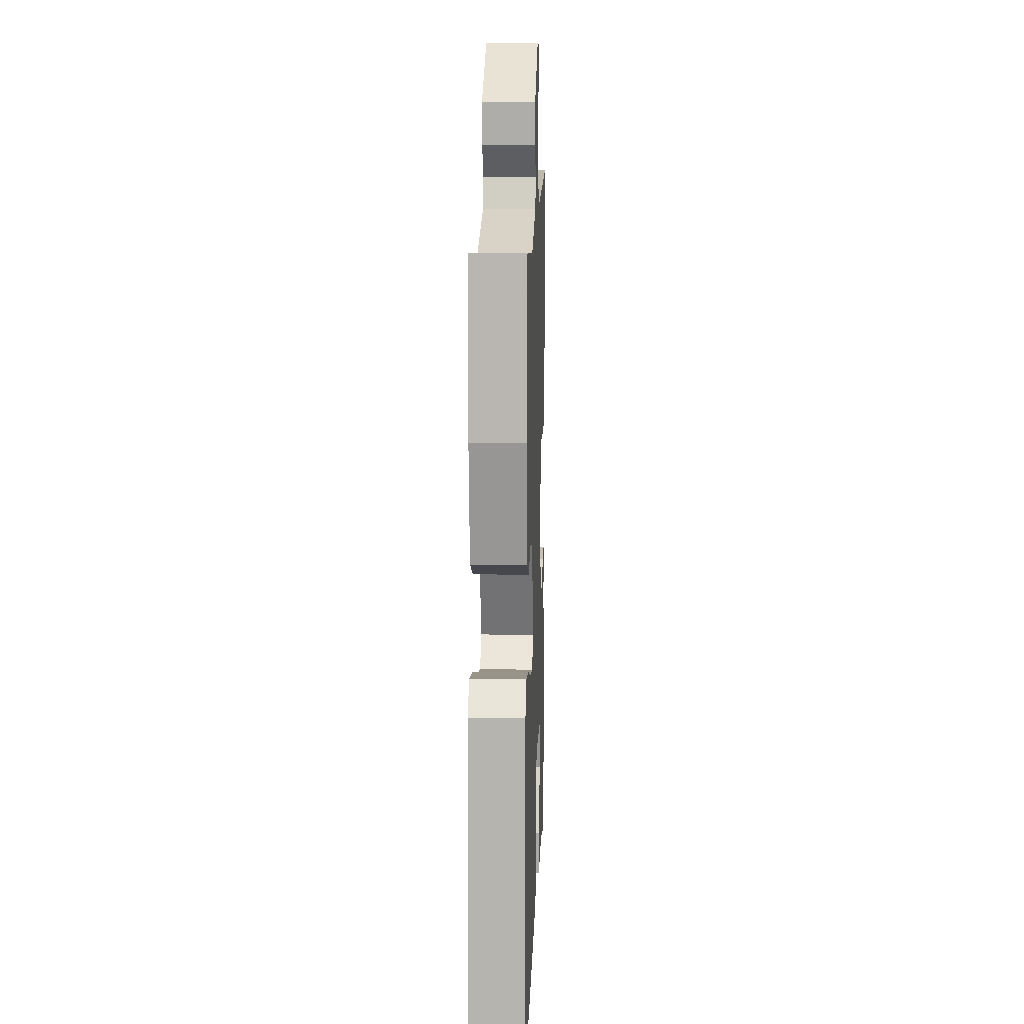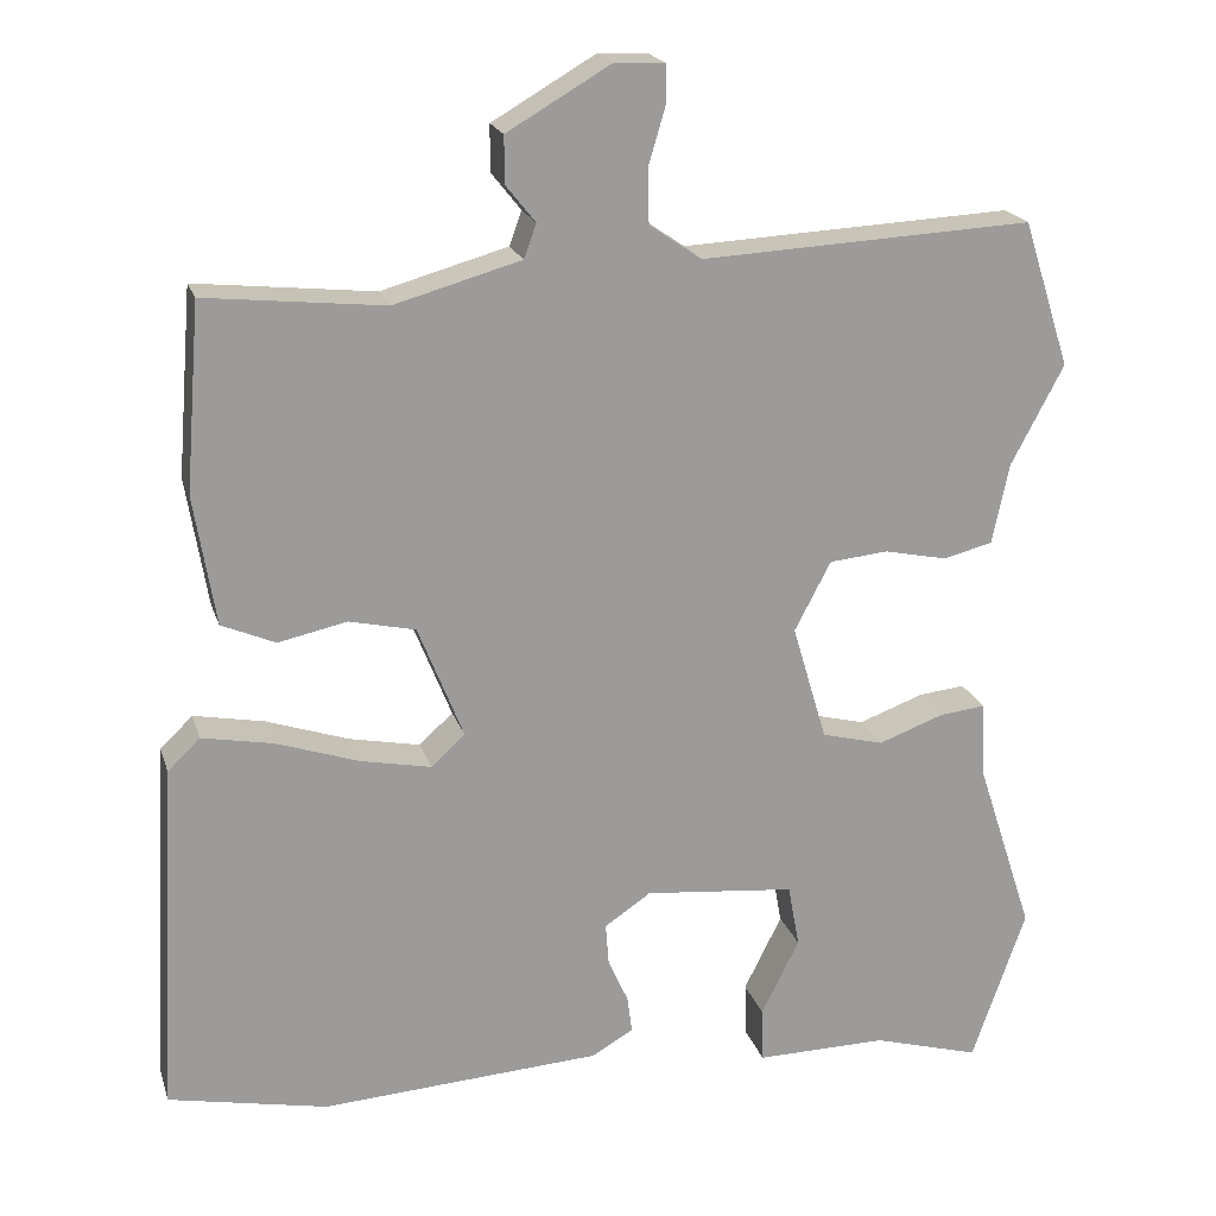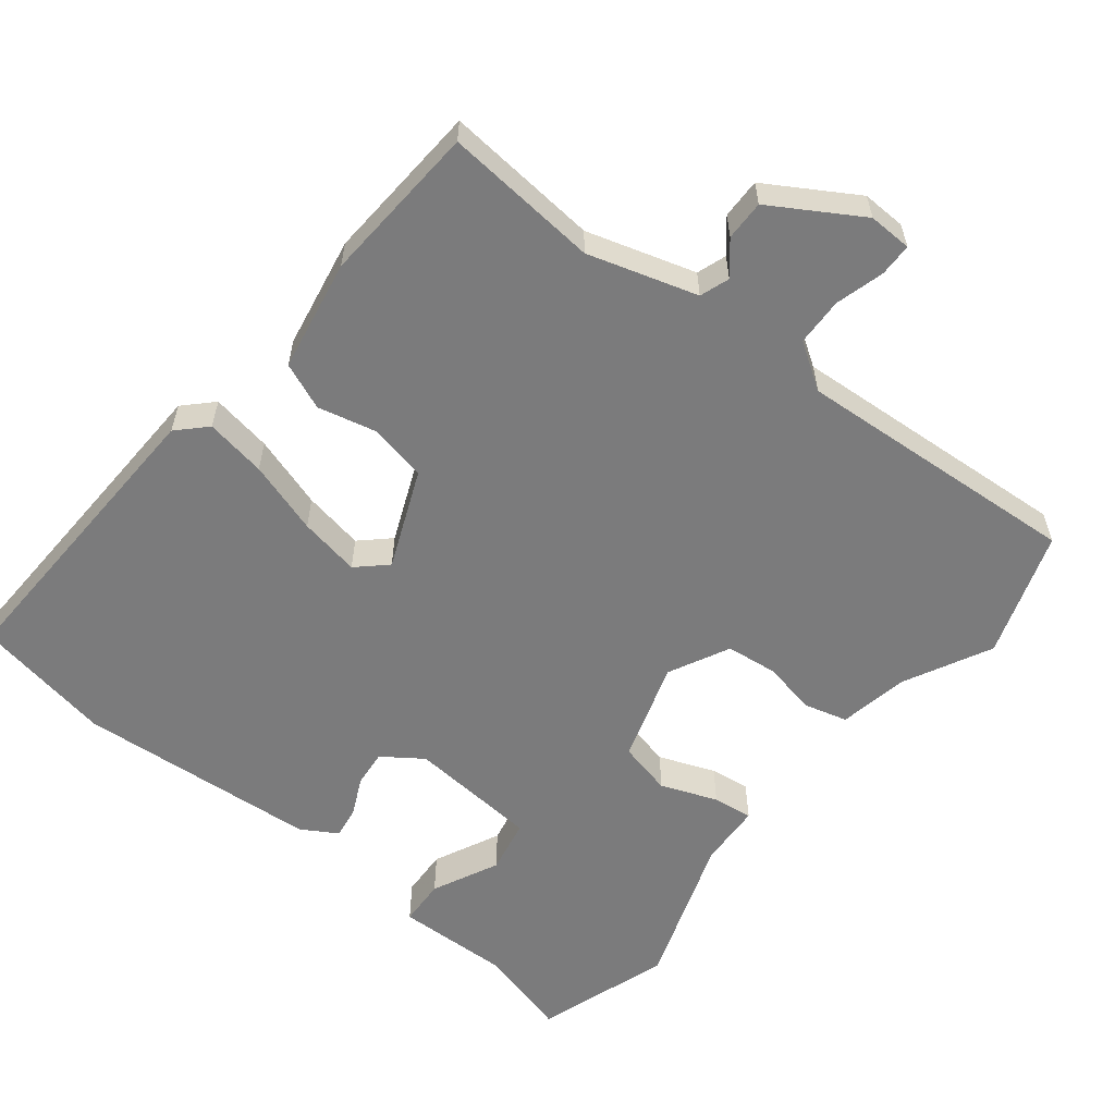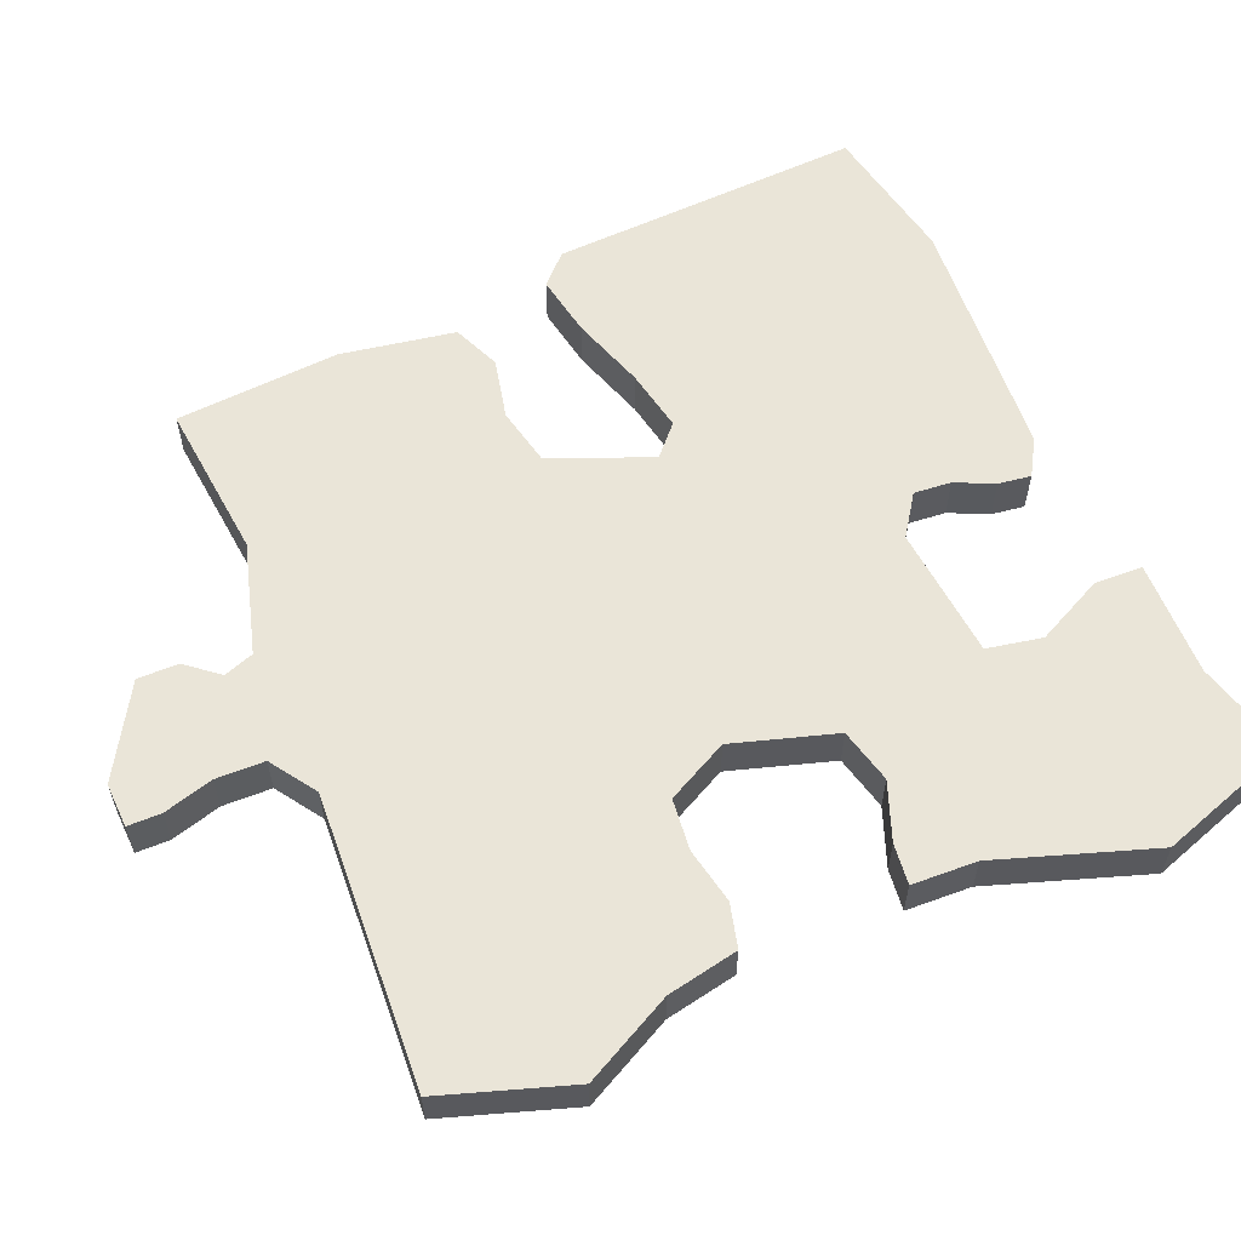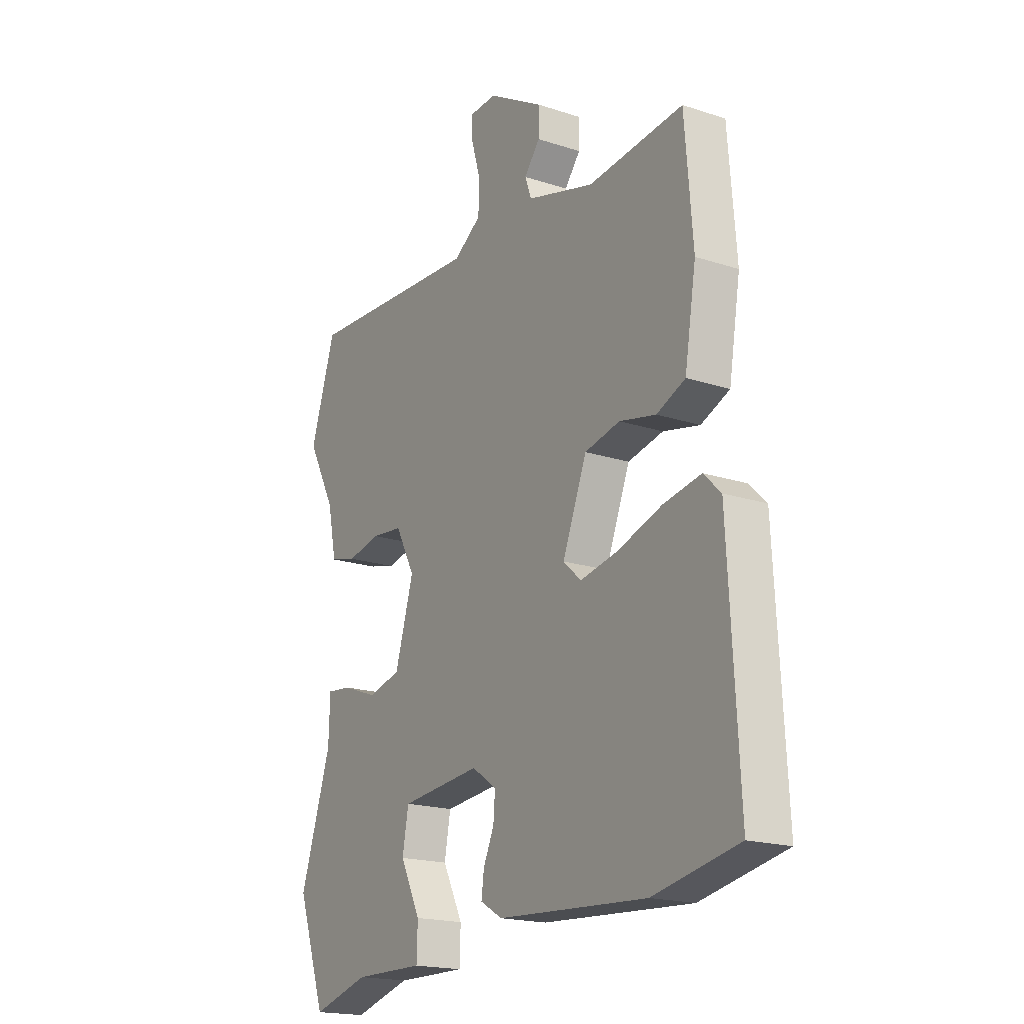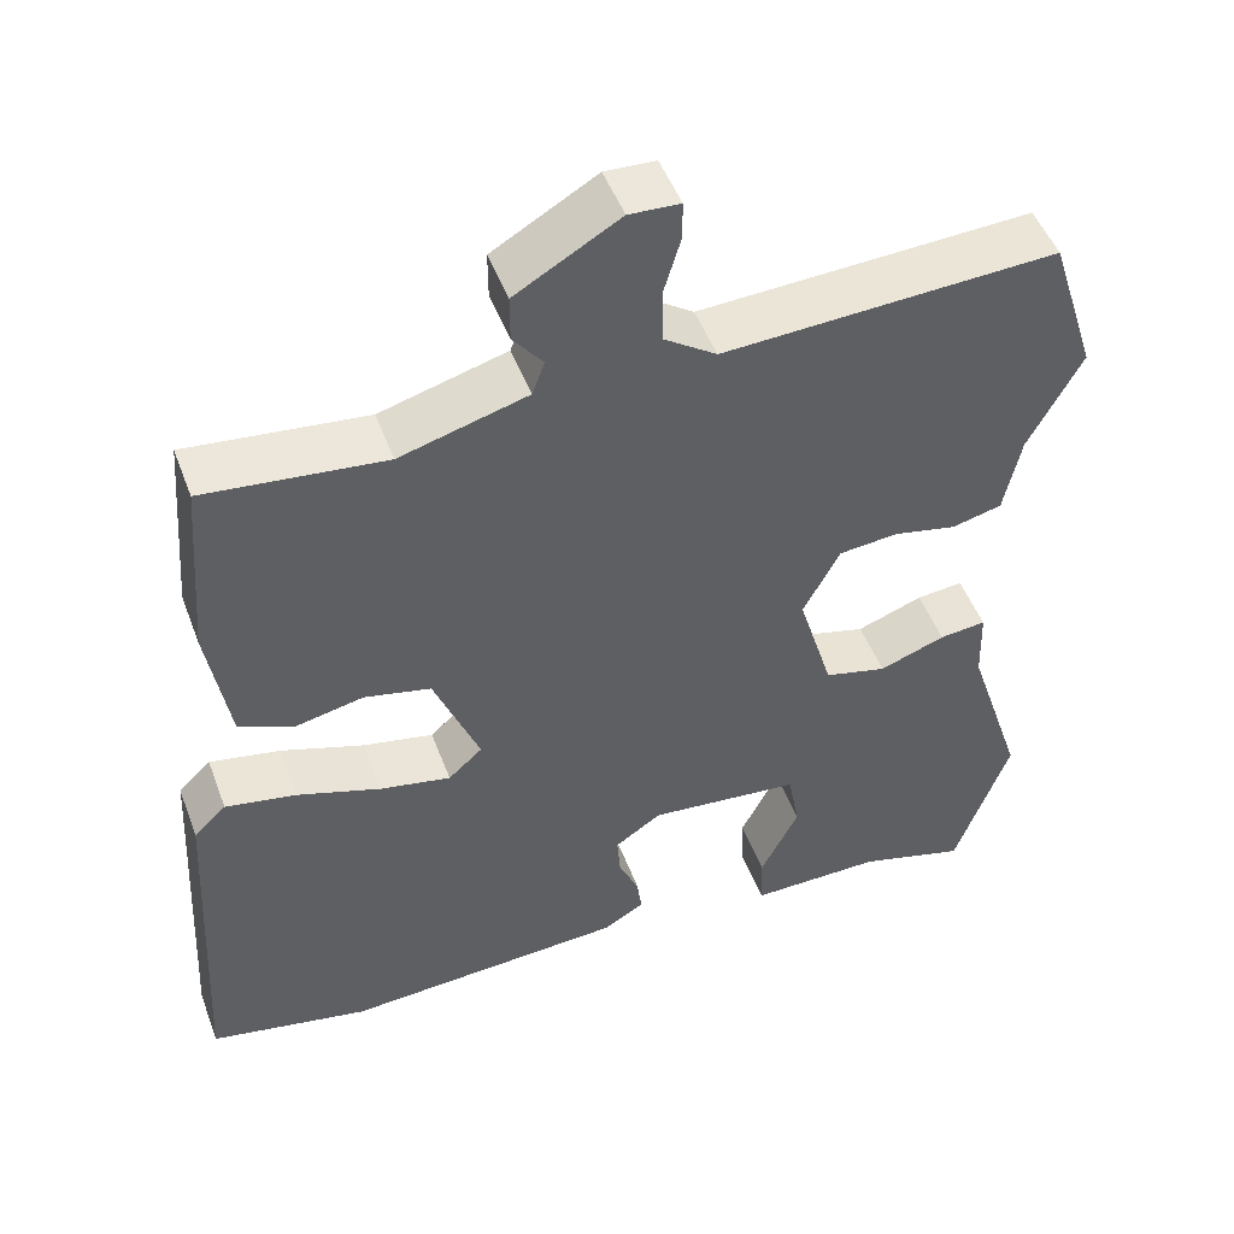
<metadata>
{"format":"obj","ext":"obj","renderer":"f3d","projection":"perspective","resolution":1024,"background":"white","views":[{"elev":12.4,"azim":-88.0,"up":"+Z"},{"elev":20.0,"azim":-15.3,"up":"+Z"},{"elev":-58.5,"azim":-37.5,"up":"+Y"},{"elev":59.0,"azim":67.5,"up":"+Y"},{"elev":-18.8,"azim":-122.0,"up":"+Z"},{"elev":49.3,"azim":-20.2,"up":"+Z"}]}
</metadata>
<code>
v -0.487 0.07 0.497
v -0.271 0.07 0.474
v -0.118 0.07 0.517
v -0.103 0.07 0.558
v -0.139 0.07 0.603
v -0.139 0.07 0.659
v -0.014 0.07 0.732
v 0.047 0.07 0.729
v 0.047 0.07 0.683
v 0.027 0.07 0.615
v 0.028 0.07 0.548
v 0.091 0.07 0.505
v 0.492 0.07 0.525
v 0.549 0.07 0.348
v 0.485 0.07 0.227
v 0.465 0.07 0.13
v 0.405 0.07 0.115
v 0.329 0.07 0.131
v 0.258 0.07 0.124
v 0.214 0.07 0.04
v 0.256 0.07 -0.101
v 0.331 0.07 -0.12
v 0.41 0.07 -0.091
v 0.466 0.07 -0.085
v 0.469 0.07 -0.174
v 0.539 0.07 -0.388
v 0.474 0.07 -0.575
v 0.344 0.07 -0.538
v 0.185 0.07 -0.54
v 0.183 0.07 -0.474
v 0.229 0.07 -0.382
v 0.215 0.07 -0.306
v 0.033 0.07 -0.288
v -0.023 0.07 -0.326
v -0.019 0.07 -0.377
v 0.005 0.07 -0.43
v 0.011 0.07 -0.475
v -0.039 0.07 -0.504
v -0.378 0.07 -0.525
v -0.57 0.07 -0.486
v -0.547 0.07 -0.059
v -0.508 0.07 -0.021
v -0.423 0.07 -0.037
v -0.322 0.07 -0.071
v -0.237 0.07 -0.088
v -0.196 0.07 -0.051
v -0.251 0.07 0.087
v -0.331 0.07 0.105
v -0.414 0.07 0.087
v -0.479 0.07 0.115
v -0.505 0.07 0.272
v -0.487 0 0.497
v -0.271 0 0.474
v -0.118 0 0.517
v -0.103 0 0.558
v -0.139 0 0.603
v -0.139 0 0.659
v -0.014 0 0.732
v 0.047 0 0.729
v 0.047 0 0.683
v 0.027 0 0.615
v 0.028 0 0.548
v 0.091 0 0.505
v 0.492 0 0.525
v 0.549 0 0.348
v 0.485 0 0.227
v 0.465 0 0.13
v 0.405 0 0.115
v 0.329 0 0.131
v 0.258 0 0.124
v 0.214 0 0.04
v 0.256 0 -0.101
v 0.331 0 -0.12
v 0.41 0 -0.091
v 0.466 0 -0.085
v 0.469 0 -0.174
v 0.539 0 -0.388
v 0.474 0 -0.575
v 0.344 0 -0.538
v 0.185 0 -0.54
v 0.183 0 -0.474
v 0.229 0 -0.382
v 0.215 0 -0.306
v 0.033 0 -0.288
v -0.023 0 -0.326
v -0.019 0 -0.377
v 0.005 0 -0.43
v 0.011 0 -0.475
v -0.039 0 -0.504
v -0.378 0 -0.525
v -0.57 0 -0.486
v -0.547 0 -0.059
v -0.508 0 -0.021
v -0.423 0 -0.037
v -0.322 0 -0.071
v -0.237 0 -0.088
v -0.196 0 -0.051
v -0.251 0 0.087
v -0.331 0 0.105
v -0.414 0 0.087
v -0.479 0 0.115
v -0.505 0 0.272
f 51 1 2
f 50 51 2
f 49 50 2
f 48 49 2
f 47 48 2 3
f 46 47 3 4
f 42 43 44
f 41 42 44
f 40 41 44
f 39 40 44
f 38 39 44
f 37 38 44
f 36 37 44
f 35 36 44
f 34 35 44 45
f 33 34 45 46
f 28 29 30 31
f 28 31 32
f 27 28 32
f 26 27 32
f 25 26 32
f 25 32 33
f 24 25 33
f 23 24 33
f 22 23 33
f 15 16 17 18
f 15 18 19
f 14 15 19
f 13 14 19
f 12 13 19
f 11 12 19 20
f 8 9 10
f 7 8 10
f 6 7 10
f 5 6 10
f 4 5 10
f 4 10 11
f 11 20 21
f 4 11 21
f 46 4 21
f 21 22 33 46
f 53 52 102
f 53 102 101
f 53 101 100
f 53 100 99
f 54 53 99 98
f 55 54 98 97
f 95 94 93
f 95 93 92
f 95 92 91
f 95 91 90
f 95 90 89
f 95 89 88
f 95 88 87
f 95 87 86
f 96 95 86 85
f 97 96 85 84
f 82 81 80 79
f 83 82 79
f 83 79 78
f 83 78 77
f 83 77 76
f 84 83 76
f 84 76 75
f 84 75 74
f 84 74 73
f 69 68 67 66
f 70 69 66
f 70 66 65
f 70 65 64
f 70 64 63
f 71 70 63 62
f 61 60 59
f 61 59 58
f 61 58 57
f 61 57 56
f 61 56 55
f 62 61 55
f 72 71 62
f 72 62 55
f 72 55 97
f 97 84 73 72
f 1 52 53 2
f 2 53 54 3
f 3 54 55 4
f 4 55 56 5
f 5 56 57 6
f 6 57 58 7
f 7 58 59 8
f 8 59 60 9
f 9 60 61 10
f 10 61 62 11
f 11 62 63 12
f 12 63 64 13
f 13 64 65 14
f 14 65 66 15
f 15 66 67 16
f 16 67 68 17
f 17 68 69 18
f 18 69 70 19
f 19 70 71 20
f 20 71 72 21
f 21 72 73 22
f 22 73 74 23
f 23 74 75 24
f 24 75 76 25
f 25 76 77 26
f 26 77 78 27
f 27 78 79 28
f 28 79 80 29
f 29 80 81 30
f 30 81 82 31
f 31 82 83 32
f 32 83 84 33
f 33 84 85 34
f 34 85 86 35
f 35 86 87 36
f 36 87 88 37
f 37 88 89 38
f 38 89 90 39
f 39 90 91 40
f 40 91 92 41
f 41 92 93 42
f 42 93 94 43
f 43 94 95 44
f 44 95 96 45
f 45 96 97 46
f 46 97 98 47
f 47 98 99 48
f 48 99 100 49
f 49 100 101 50
f 50 101 102 51
f 51 102 52 1

</code>
